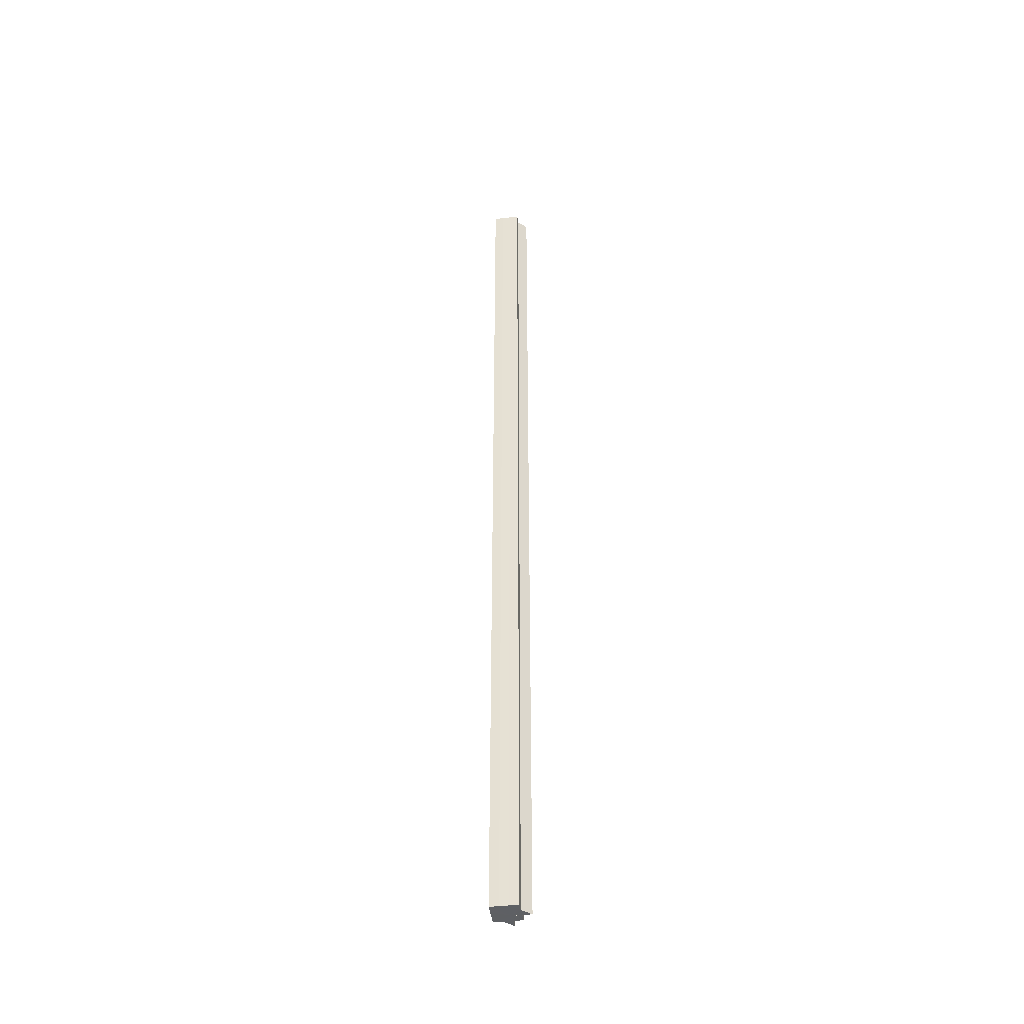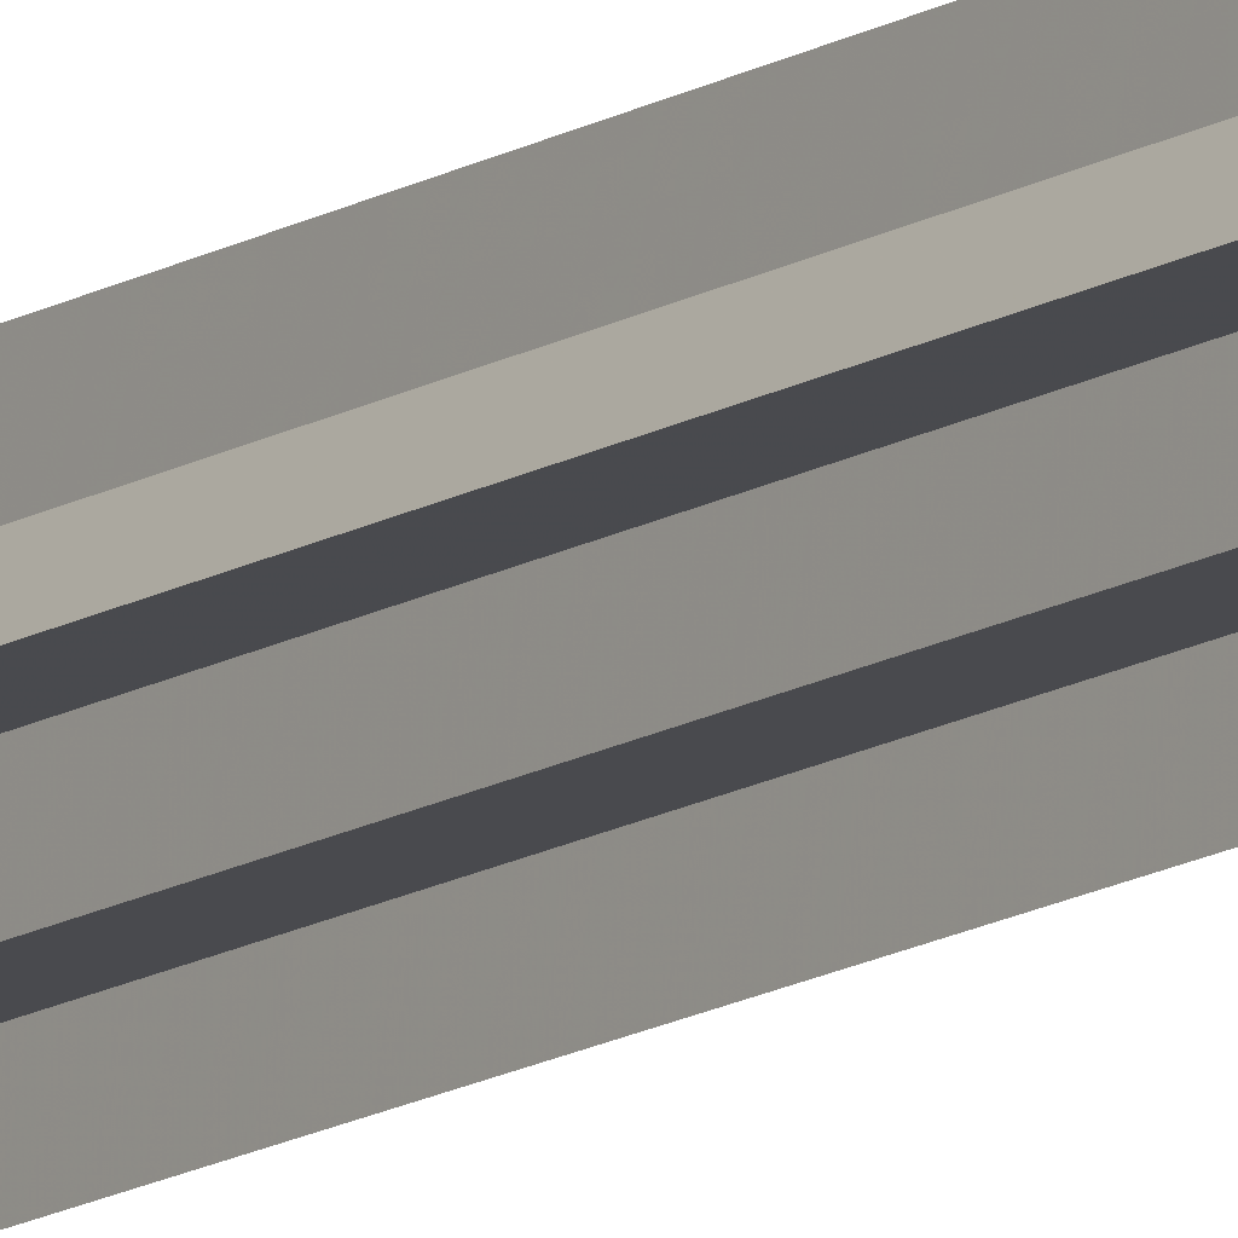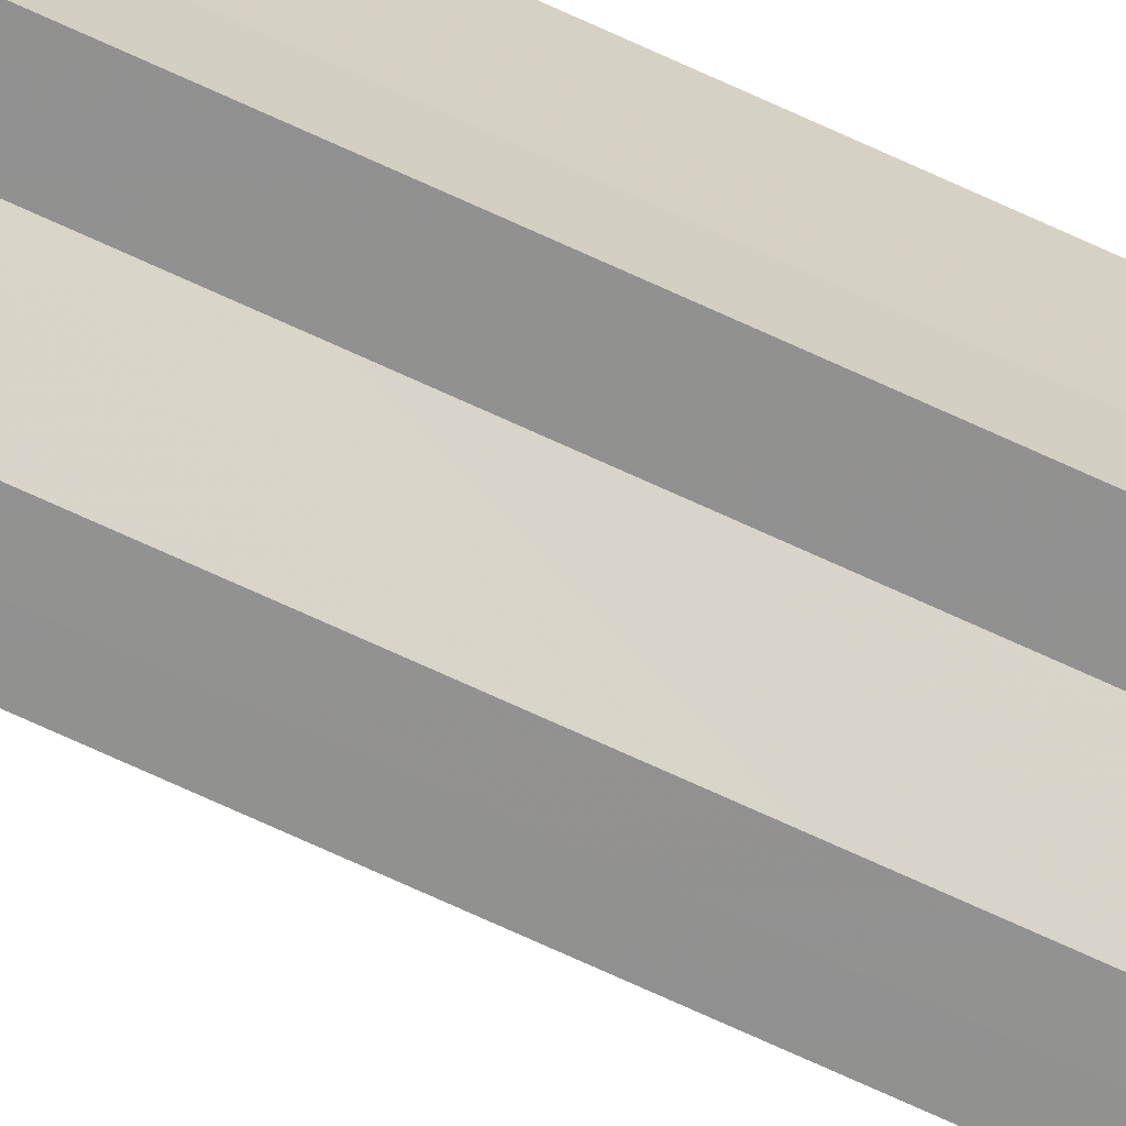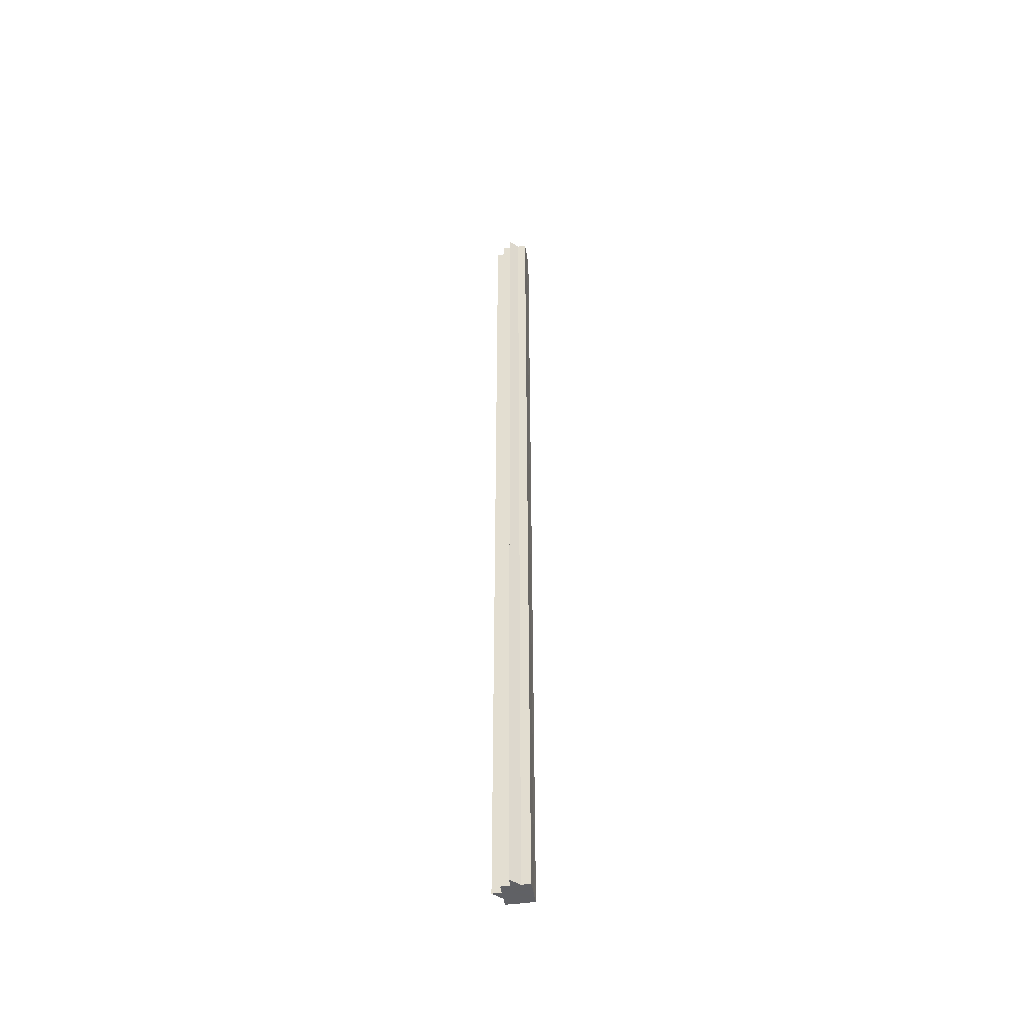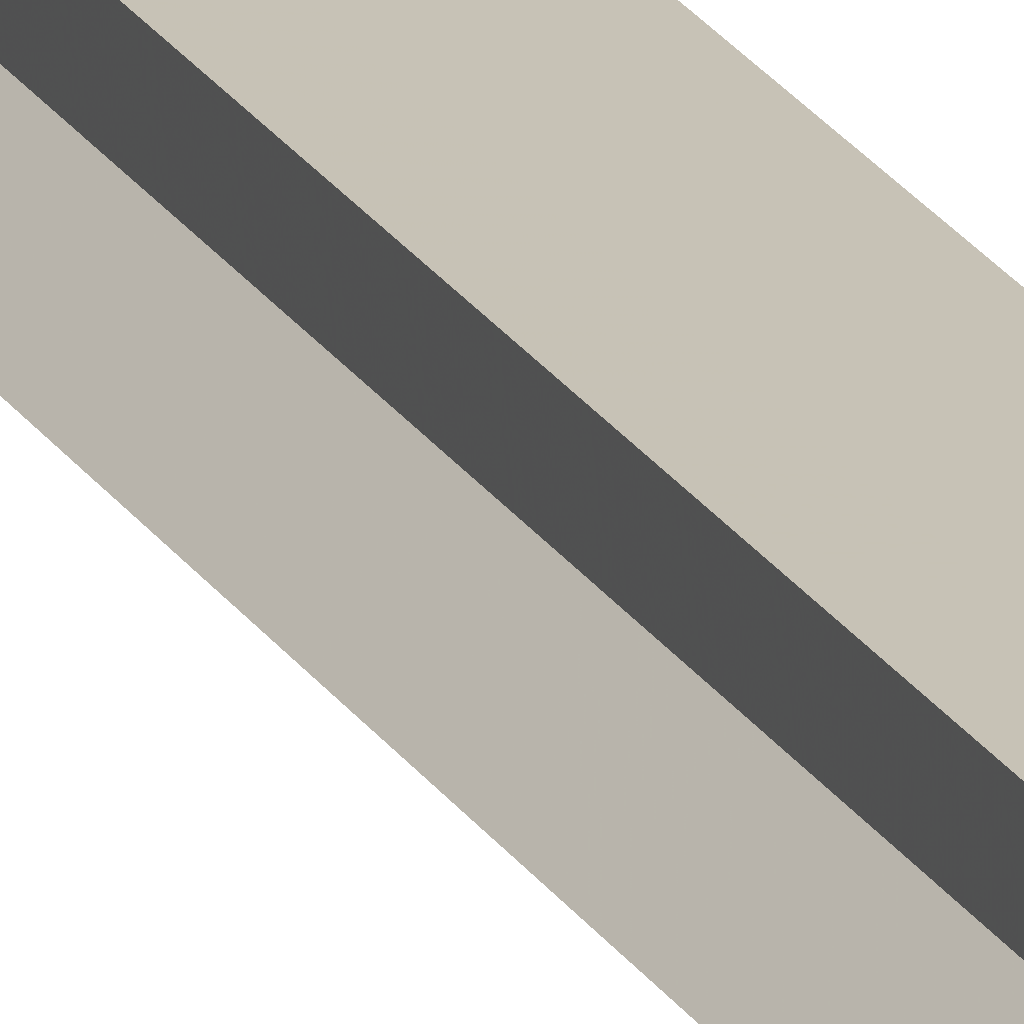
<metadata>
{"format":"obj","ext":"obj","renderer":"f3d","projection":"perspective","resolution":1024,"background":"white","views":[{"elev":-42.8,"azim":-171.9,"up":"+Z"},{"elev":-13.4,"azim":-35.7,"up":"+Y"},{"elev":-65.9,"azim":64.4,"up":"+Y"},{"elev":-47.3,"azim":8.8,"up":"+Z"},{"elev":19.2,"azim":-20.6,"up":"+Y"}]}
</metadata>
<code>
o 2505
v 2247 1888 17
v 2247 1888 17
v 2247 1888 18.07
v 2247 1888 17
v 2247 1888 18.07
v 2247 1888 17
v 2247 1888 18.07
v 2247 1888 17
v 2247 1888 18.07
v 2247 1888 17
v 2247 1888 18.07
v 2247 1888 17
v 2247 1888 18.07
v 2247 1888 17
v 2247 1888 17
v 2247 1888 17
v 2247 1888 17
v 2247 1888 17
v 2247 1888 17
v 2247 1888 17
v 2247 1888 18.07
v 2247 1888 18.07
v 2247 1888 17
v 2247 1888 18.07
v 2247 1888 17
v 2247 1888 17
v 2247 1888 17
v 2247 1888 17
v 2247 1888 17
v 2247 1888 18.07
v 2247 1888 18.07
v 2247 1888 18.07
v 2247 1888 17
v 2247 1888 17
v 2247 1888 18.07
v 2247 1888 18.07
v 2247 1888 18.07
v 2247 1888 18.07
v 2247 1888 18.07
v 2247 1888 17
v 2247 1888 18.07
v 2247 1888 17
v 2247 1888 18.07
v 2247 1888 17
v 2247 1888 17
v 2247 1888 17
v 2247 1888 17
v 2247 1888 18.07
v 2247 1888 17
v 2247 1888 17
v 2247 1888 17
v 2247 1888 18.07
v 2247 1888 17
v 2247 1888 18.07
v 2247 1888 17
v 2247 1888 17
v 2247 1888 18.07
v 2247 1888 18.07
v 2247 1888 17
v 2247 1888 18.07
v 2247 1888 17
v 2247 1888 17
v 2247 1888 18.07
v 2247 1888 18.07
v 2247 1888 17
v 2247 1888 17
v 2247 1888 18.07
v 2247 1888 18.07
v 2247 1888 17
v 2247 1888 17
v 2247 1888 18.07
v 2247 1888 18.07
v 2247 1888 18.07
v 2247 1888 18.07
v 2247 1888 18.07
v 2247 1888 18.07
v 2247 1888 18.07
v 2247 1888 18.07
v 2247 1888 18.07
v 2247 1888 18.07
v 2247 1888 18.07
v 2247 1888 18.07
v 2247 1888 18.07
v 2247 1888 17
v 2247 1888 17
v 2247 1888 18.07
f 1 2 3
f 2 4 5
f 6 1 7
f 7 8 9
f 9 10 11
f 11 12 13
f 14 12 15
f 14 16 12
f 14 15 17
f 14 18 16
f 14 17 19
f 14 20 18
f 21 19 22
f 14 19 23
f 24 25 21
f 14 23 26
f 27 28 24
f 28 29 30
f 31 26 32
f 14 33 20
f 14 34 33
f 35 20 36
f 37 34 38
f 39 40 35
f 41 42 37
f 43 44 39
f 45 46 41
f 46 47 48
f 49 50 43
f 50 51 52
f 51 53 54
f 55 56 57
f 58 59 60
f 14 61 59
f 14 62 61
f 63 62 64
f 65 66 63
f 67 61 68
f 69 70 67
f 71 60 72
f 71 72 73
f 71 74 75
f 71 76 74
f 71 77 76
f 71 78 77
f 71 79 78
f 71 80 79
f 71 81 80
f 71 82 81
f 71 83 82
f 71 32 83
f 84 85 86

</code>
